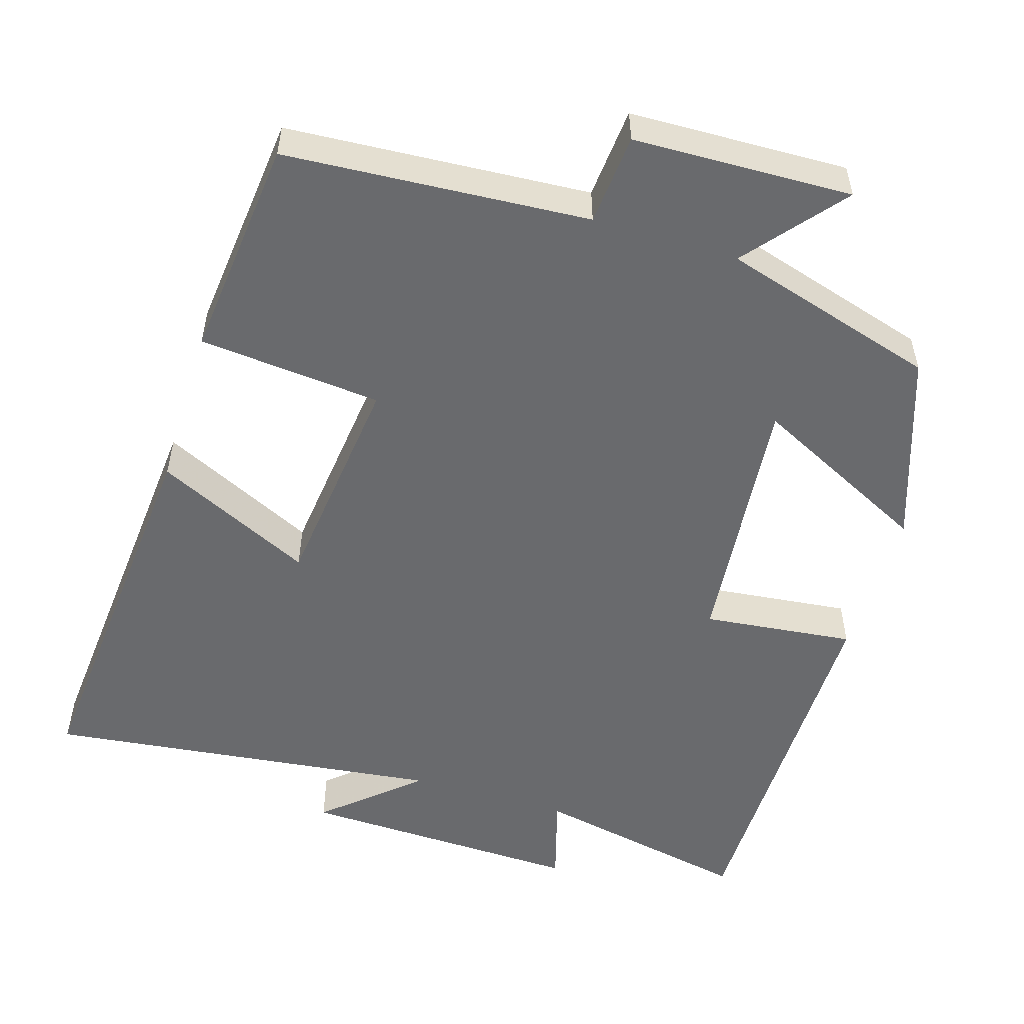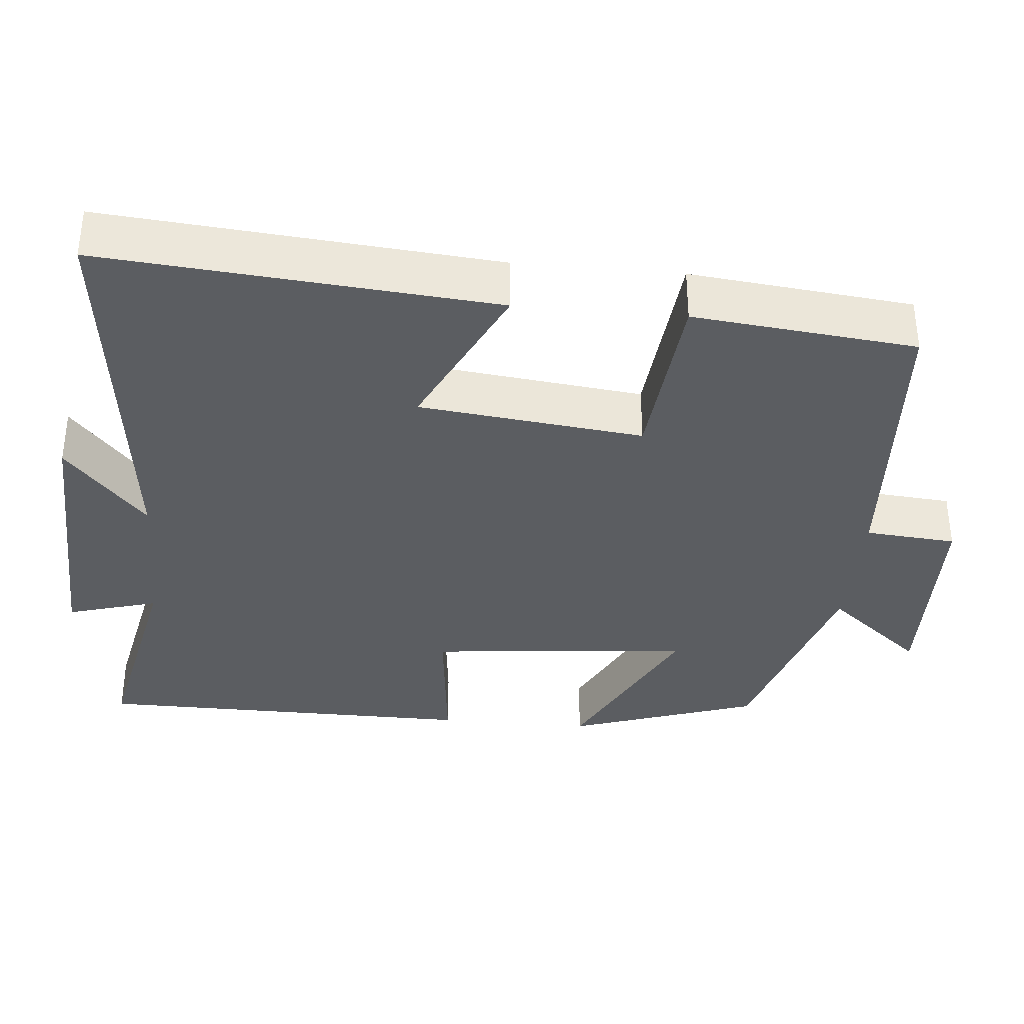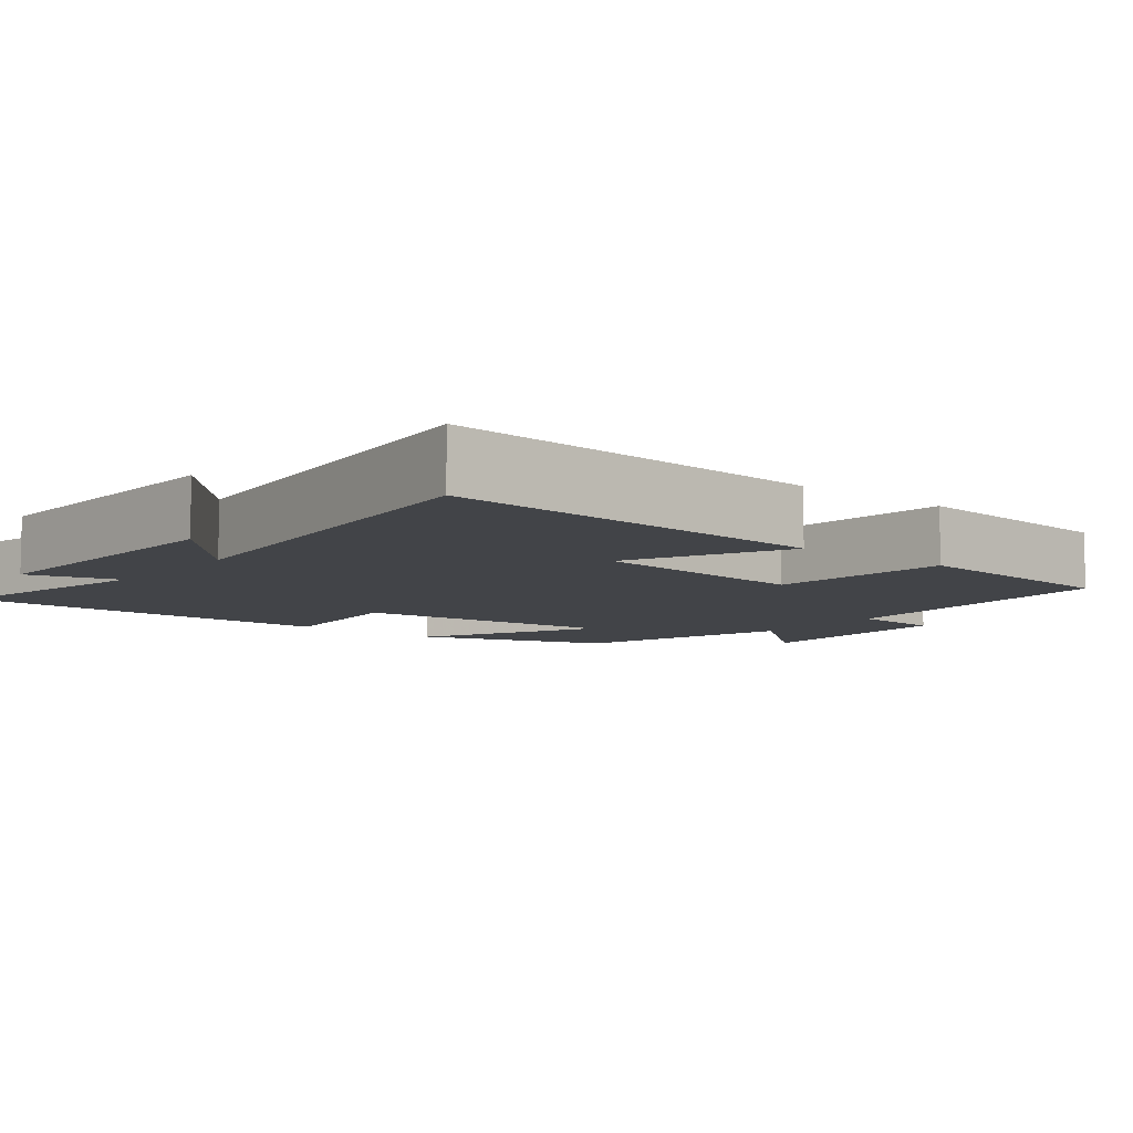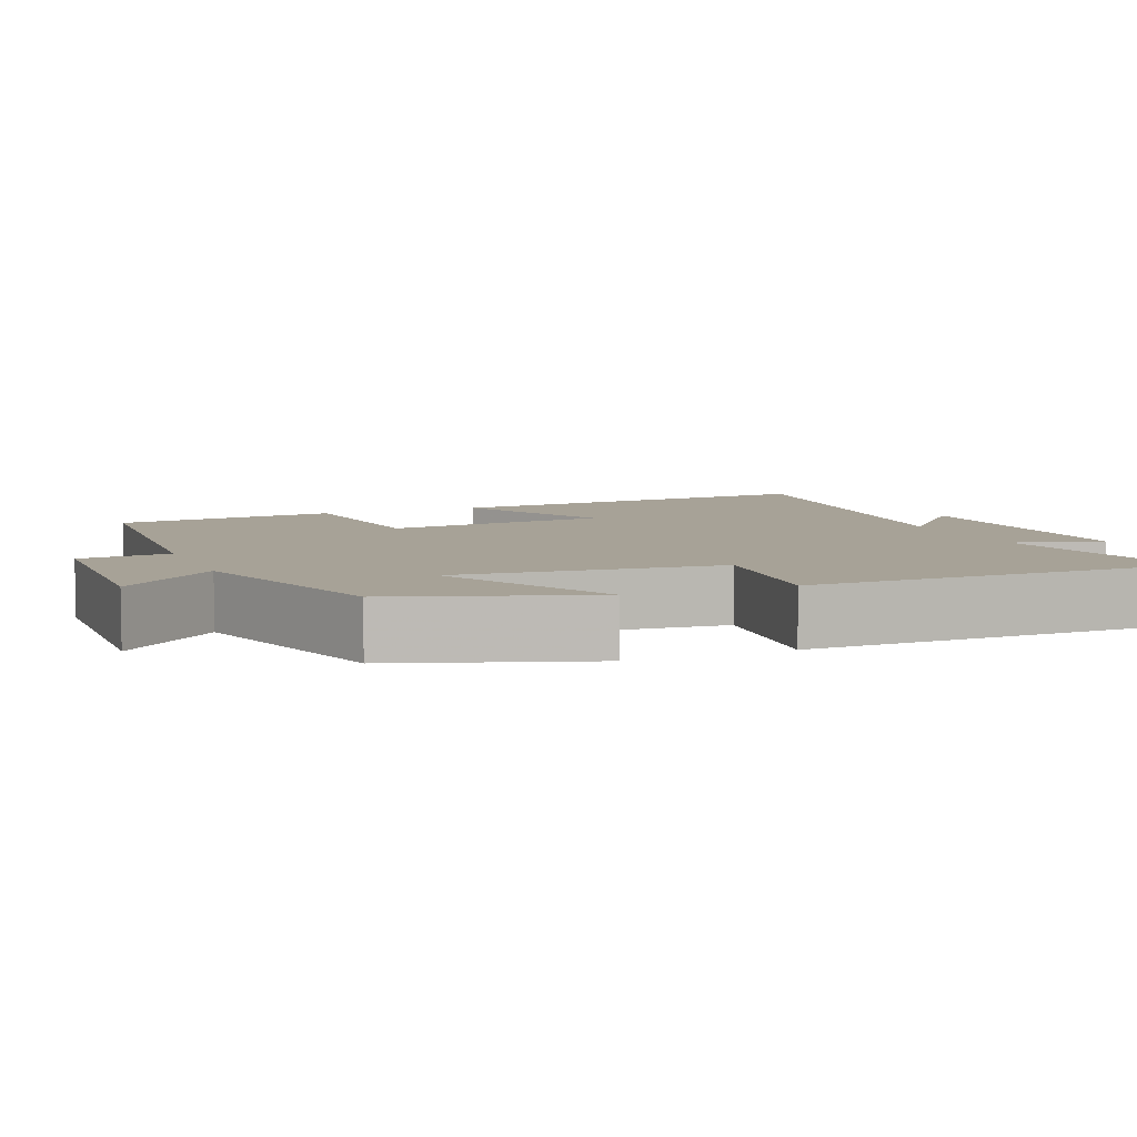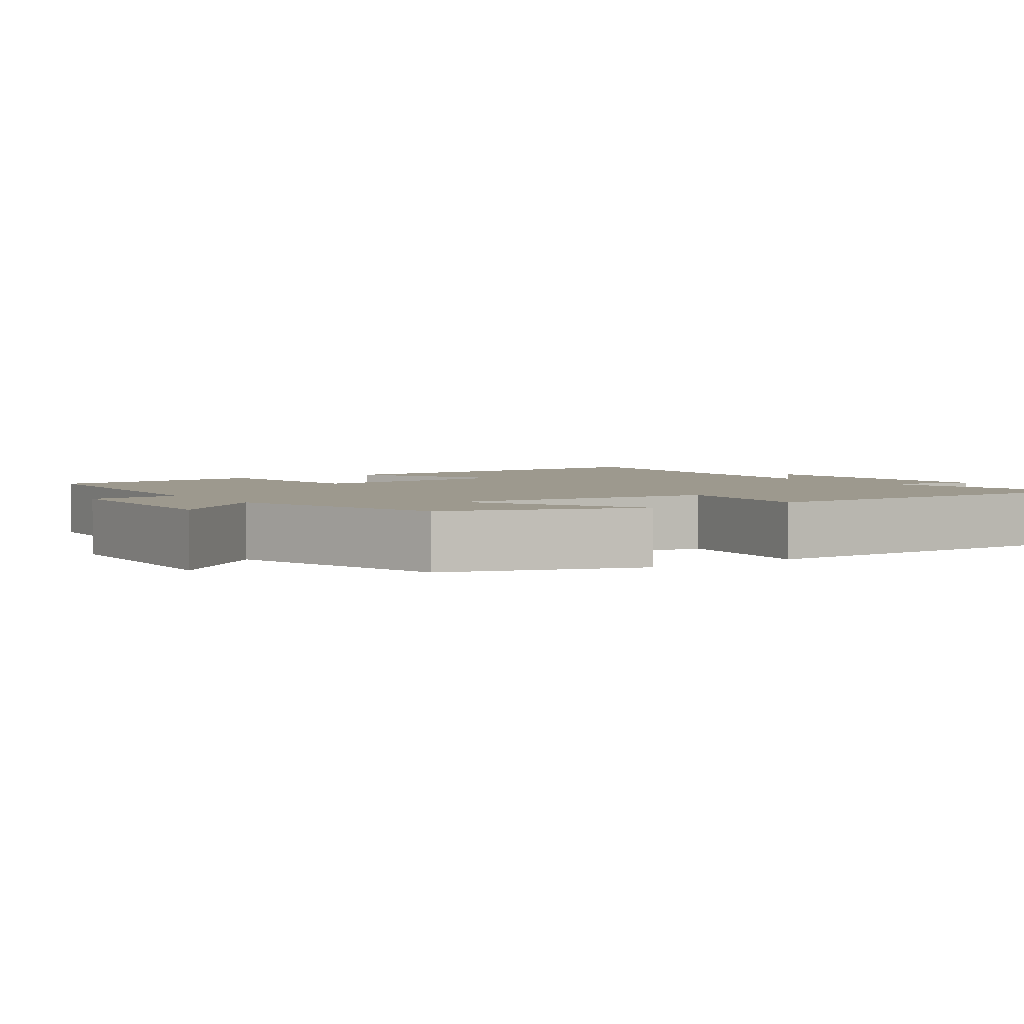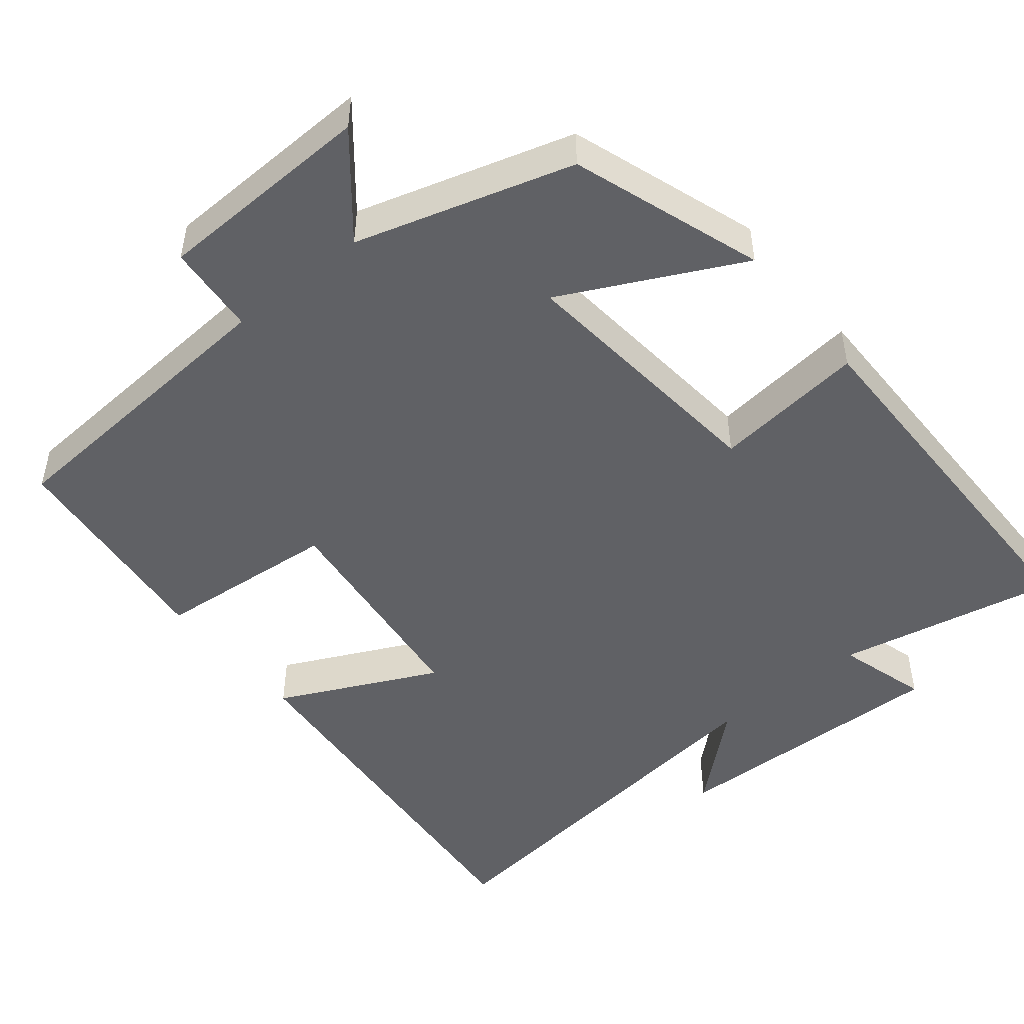
<metadata>
{"format":"obj","ext":"obj","renderer":"f3d","projection":"perspective","resolution":1024,"background":"white","views":[{"elev":-53.1,"azim":-17.0,"up":"+Y"},{"elev":-35.7,"azim":-95.3,"up":"+Y"},{"elev":-7.8,"azim":-128.7,"up":"+Y"},{"elev":6.6,"azim":67.7,"up":"+Y"},{"elev":3.3,"azim":55.7,"up":"+Y"},{"elev":-48.9,"azim":39.2,"up":"+Y"}]}
</metadata>
<code>
v 0.497 0.07 -0.56
v 0.205 0.07 -0.5
v 0.24 0.07 -0.62
v -0.138 0.07 -0.608
v -0.015 0.07 -0.5
v -0.544 0.07 -0.562
v -0.5 0.07 -0.042
v -0.291 0.07 -0.143
v -0.257 0.07 0.155
v -0.5 0.07 0.178
v -0.469 0.07 0.474
v -0.067 0.07 0.5
v -0.057 0.07 0.621
v 0.233 0.07 0.629
v 0.127 0.07 0.5
v 0.414 0.07 0.414
v 0.5 0.07 0.161
v 0.264 0.07 0.279
v 0.298 0.07 -0.071
v 0.5 0.07 -0.049
v 0.497 0 -0.56
v 0.205 0 -0.5
v 0.24 0 -0.62
v -0.138 0 -0.608
v -0.015 0 -0.5
v -0.544 0 -0.562
v -0.5 0 -0.042
v -0.291 0 -0.143
v -0.257 0 0.155
v -0.5 0 0.178
v -0.469 0 0.474
v -0.067 0 0.5
v -0.057 0 0.621
v 0.233 0 0.629
v 0.127 0 0.5
v 0.414 0 0.414
v 0.5 0 0.161
v 0.264 0 0.279
v 0.298 0 -0.071
v 0.5 0 -0.049
f 19 20 1 2
f 18 19 2
f 15 16 17 18
f 15 18 2
f 12 13 14 15
f 11 12 15
f 10 11 15
f 9 10 15
f 8 9 15 2
f 5 6 7 8
f 5 8 2 3
f 3 4 5
f 22 21 40 39
f 22 39 38
f 38 37 36 35
f 22 38 35
f 35 34 33 32
f 35 32 31
f 35 31 30
f 35 30 29
f 22 35 29 28
f 28 27 26 25
f 23 22 28 25
f 25 24 23
f 1 21 22 2
f 2 22 23 3
f 3 23 24 4
f 4 24 25 5
f 5 25 26 6
f 6 26 27 7
f 7 27 28 8
f 8 28 29 9
f 9 29 30 10
f 10 30 31 11
f 11 31 32 12
f 12 32 33 13
f 13 33 34 14
f 14 34 35 15
f 15 35 36 16
f 16 36 37 17
f 17 37 38 18
f 18 38 39 19
f 19 39 40 20
f 20 40 21 1

</code>
